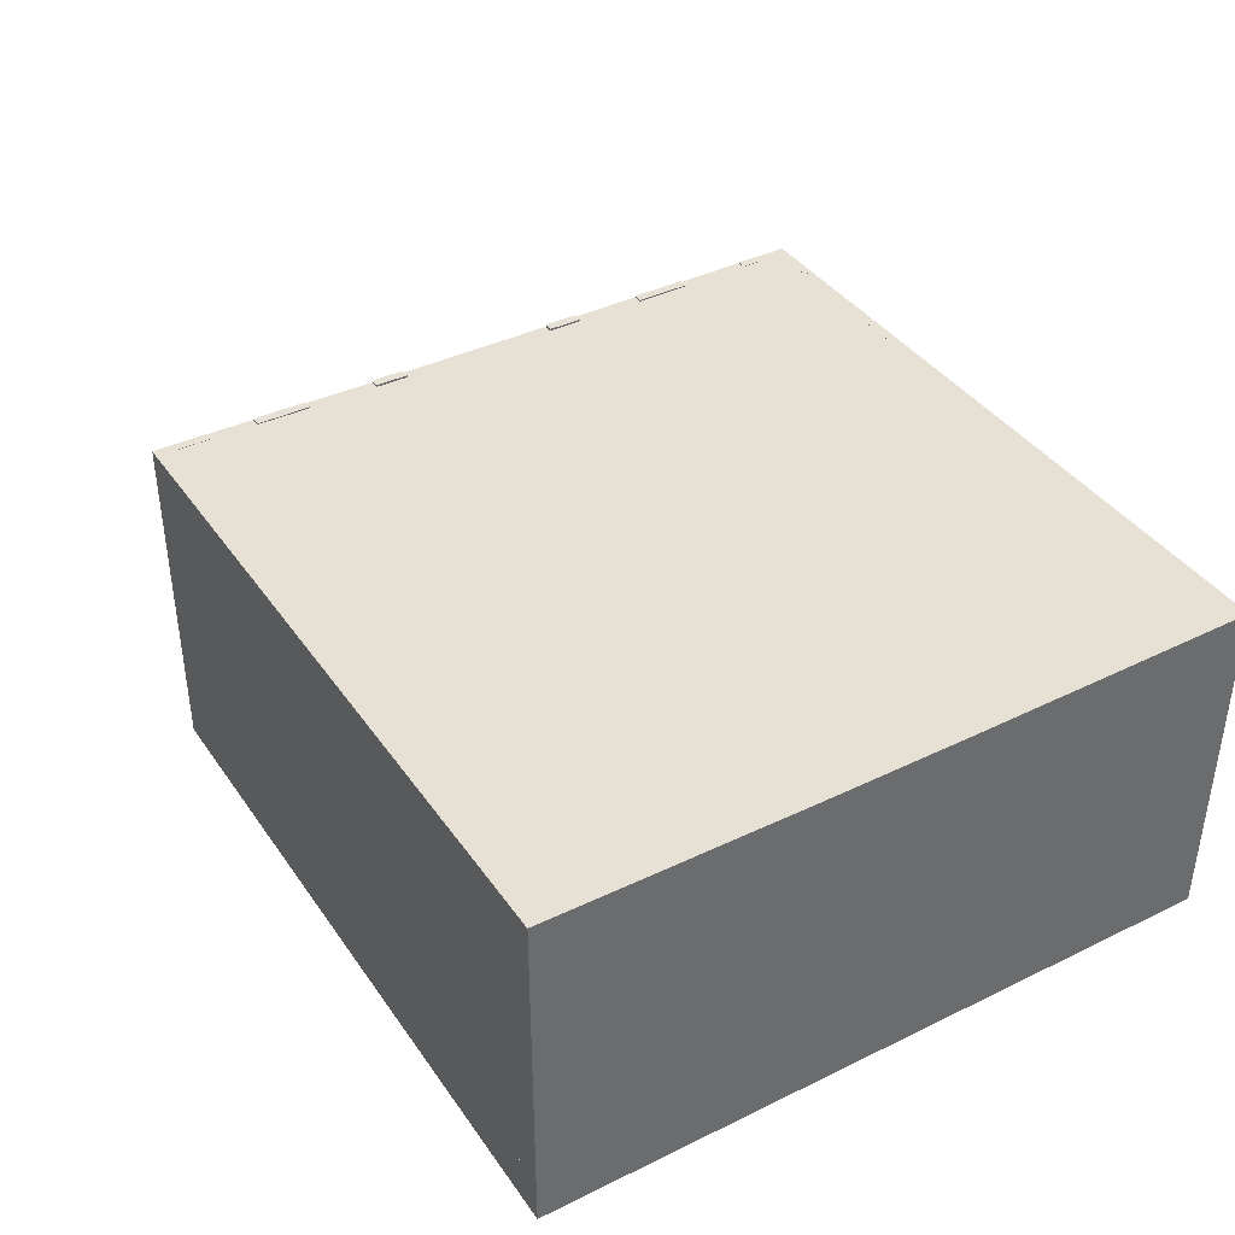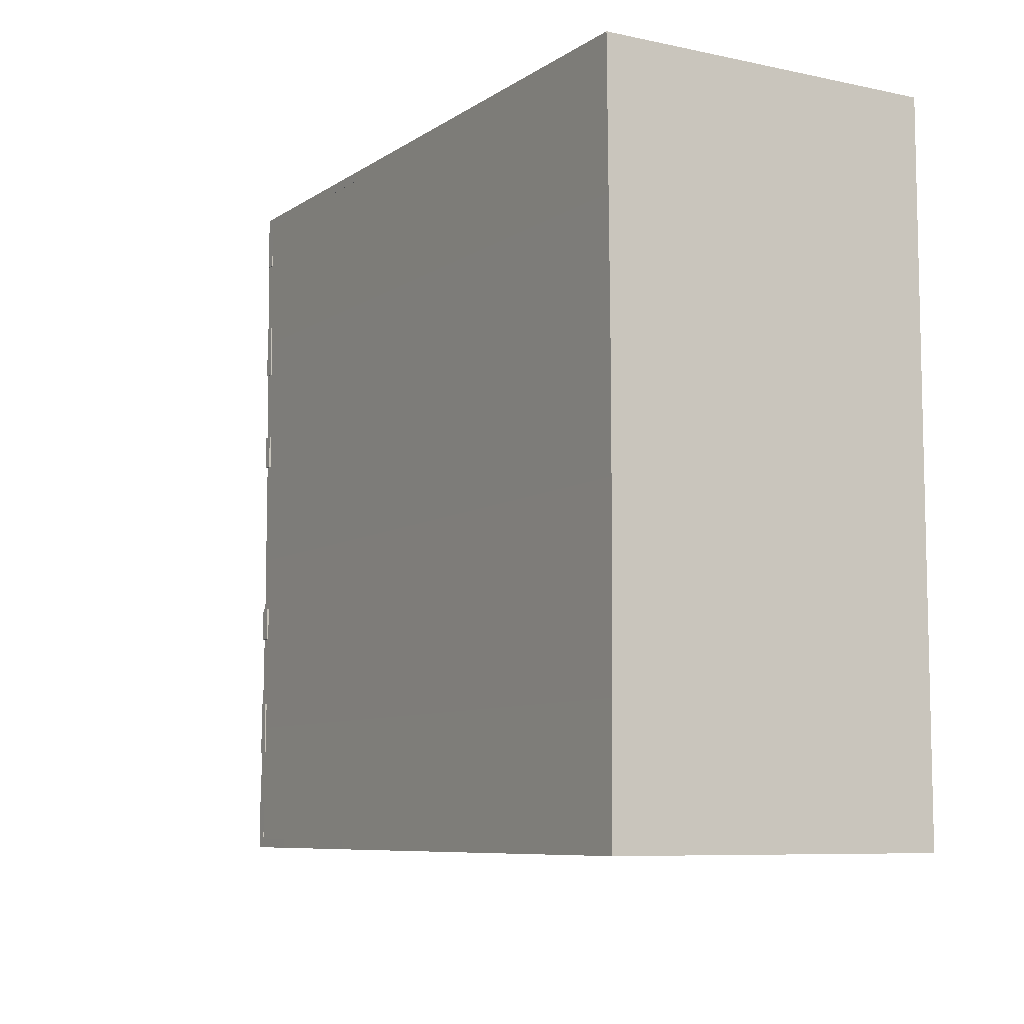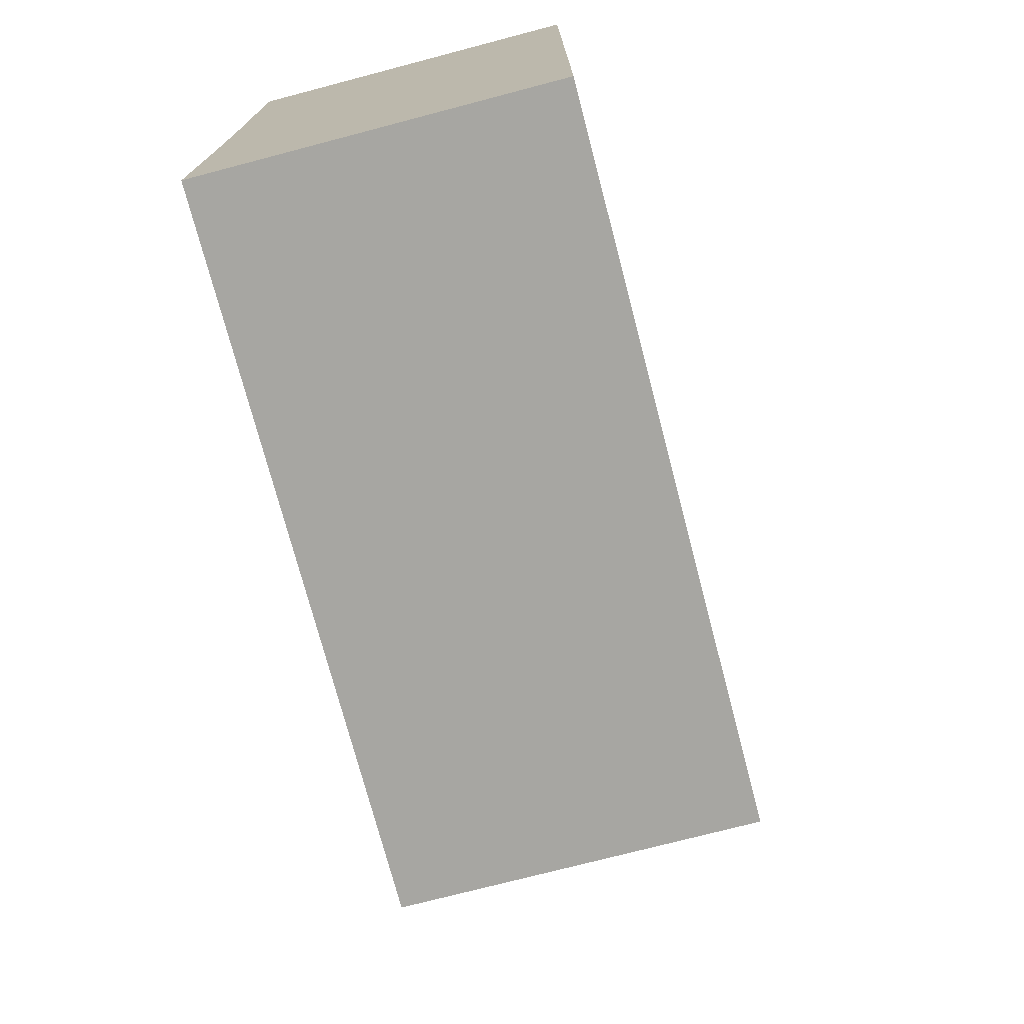
<metadata>
{"format":"obj","ext":"obj","renderer":"f3d","projection":"perspective","resolution":1024,"background":"white","views":[{"elev":39.3,"azim":-121.2,"up":"+Y"},{"elev":-8.0,"azim":-120.5,"up":"+Z"},{"elev":-74.0,"azim":-75.3,"up":"+Z"}]}
</metadata>
<code>
g default
v -1241 70 -3547
v -1195 70 -3547
v -1215 408.1 -3547
v -1195 408.1 -3547
v -1215 408.1 -3663
v -1195 408.1 -3663
v -1241 70 -3663
v -1241 183.1 -3547
v -1195 183.1 -3547
v -1241 183.1 -3663
v -1215 378.9 -3663
v -1195 378.9 -3547
v -1215 378.9 -3547
v -1241 70 -3642
v -1241 183.1 -3642
v -1215 378.9 -3642
v -1215 408.1 -3642
v -1195 408.1 -3642
v -1241 183.1 -3663
v -1241 183.1 -3642
v -1215 378.9 -3642
v -1215 378.9 -3663
v -1241 70 -3663
v -1241 70 -3642
v -1215 408.1 -3642
v -1215 408.1 -3663
g lab3Walls_levelThree_jg:pCube180 lab3Walls_levelThree_jg:grp_lab3_walls
f 8 9 12 13
f 17 18 6 5
f 19 20 21 22
f 1 2 9 8
f 23 24 20 19
f 13 12 4 3
f 22 21 25 26
f 15 14 1 8
f 16 15 8 13
f 17 16 13 3
f 3 4 18 17
f 15 16 21 20
f 11 10 19 22
f 7 14 24 23
f 14 15 20 24
f 10 7 23 19
f 16 17 25 21
f 17 5 26 25
f 5 11 22 26
g default
v -1512 70 -3616
v -1512 70 -3663
v -1512 408.1 -3643
v -1512 408.1 -3663
v -1627 408.1 -3643
v -1627 408.1 -3663
v -1627 70 -3616
v -1512 183.1 -3616
v -1512 183.1 -3663
v -1627 183.1 -3616
v -1627 378.9 -3643
v -1512 378.9 -3663
v -1512 378.9 -3643
g lab3Walls_levelThree_jg:grp_lab3_walls lab3Walls_levelThree_jg:pCube193
f 34 35 38 39
f 29 30 32 31
f 36 34 39 37
f 27 28 35 34
f 33 27 34 36
f 39 38 30 29
f 37 39 29 31
g default
v -1241 70 -3616
v -1215 408.1 -3643
v -1215 408.1 -3663
v -1328 408.1 -3643
v -1328 408.1 -3663
v -1328 70 -3616
v -1328 70 -3663
v -1241 183.1 -3616
v -1328 183.1 -3663
v -1328 183.1 -3616
v -1328 378.9 -3643
v -1328 378.9 -3663
v -1215 378.9 -3643
v -1307 70 -3616
v -1307 183.1 -3616
v -1307 378.9 -3643
v -1307 408.1 -3643
v -1307 408.1 -3663
v -1328 183.1 -3616
v -1307 183.1 -3616
v -1307 378.9 -3643
v -1328 378.9 -3643
v -1328 70 -3616
v -1307 70 -3616
v -1307 408.1 -3643
v -1328 408.1 -3643
g lab3Walls_levelThree_jg:grp_lab3_walls lab3Walls_levelThree_jg:pCube181
f 56 57 44 43
f 50 51 48 49
f 58 59 60 61
f 49 48 46 45
f 62 63 59 58
f 43 44 51 50
f 61 60 64 65
f 54 53 40 47
f 55 54 47 52
f 56 55 52 41
f 41 42 57 56
f 54 55 60 59
f 50 49 58 61
f 45 53 63 62
f 53 54 59 63
f 49 45 62 58
f 55 56 64 60
f 56 43 65 64
f 43 50 61 65
g default
v -1241 70 -2695
v -1195 70 -2695
v -1215 408.1 -2695
v -1195 408.1 -2695
v -1215 408.1 -2767
v -1195 408.1 -2767
v -1241 70 -2767
v -1195 70 -2767
v -1241 183.1 -2695
v -1195 183.1 -2695
v -1195 183.1 -2767
v -1241 183.1 -2767
v -1215 378.9 -2767
v -1195 378.9 -2767
v -1195 378.9 -2695
v -1215 378.9 -2695
g lab3Walls_levelThree_jg:grp_lab3_walls lab3Walls_levelThree_jg:pCube175
f 74 75 80 81
f 68 69 71 70
f 78 79 76 77
f 77 74 81 78
f 66 67 75 74
f 77 76 73 72
f 72 66 74 77
f 70 71 79 78
f 81 80 69 68
f 78 81 68 70
g default
v -1241 70 -2428
v -1195 70 -2428
v -1215 408.1 -2428
v -1195 408.1 -2428
v -1215 408.1 -2543
v -1195 408.1 -2543
v -1241 70 -2543
v -1195 70 -2543
v -1241 183.1 -2428
v -1195 183.1 -2428
v -1195 183.1 -2543
v -1241 183.1 -2543
v -1215 378.9 -2543
v -1195 378.9 -2543
v -1195 378.9 -2428
v -1215 378.9 -2428
g lab3Walls_levelThree_jg:grp_lab3_walls lab3Walls_levelThree_jg:pCube184
f 90 91 96 97
f 84 85 87 86
f 94 95 92 93
f 93 90 97 94
f 82 83 91 90
f 93 92 89 88
f 88 82 90 93
f 86 87 95 94
f 97 96 85 84
f 94 97 84 86
g default
v -1241 70 -3330
v -1195 70 -3330
v -1215 408.1 -3330
v -1195 408.1 -3330
v -1215 408.1 -3445
v -1195 408.1 -3445
v -1241 70 -3445
v -1195 70 -3445
v -1241 183.1 -3330
v -1195 183.1 -3330
v -1195 183.1 -3445
v -1241 183.1 -3445
v -1215 378.9 -3445
v -1195 378.9 -3445
v -1195 378.9 -3330
v -1215 378.9 -3330
g lab3Walls_levelThree_jg:grp_lab3_walls lab3Walls_levelThree_jg:pCube173
f 106 107 112 113
f 100 101 103 102
f 110 111 108 109
f 109 106 113 110
f 98 99 107 106
f 109 108 105 104
f 104 98 106 109
f 102 103 111 110
f 113 112 101 100
f 110 113 100 102
g default
v -1241 70 -3107
v -1195 70 -3107
v -1215 408.1 -3107
v -1195 408.1 -3107
v -1215 408.1 -3178
v -1195 408.1 -3178
v -1241 70 -3178
v -1195 70 -3178
v -1241 183.1 -3107
v -1195 183.1 -3107
v -1195 183.1 -3178
v -1241 183.1 -3178
v -1215 378.9 -3178
v -1195 378.9 -3178
v -1195 378.9 -3107
v -1215 378.9 -3107
g lab3Walls_levelThree_jg:grp_lab3_walls lab3Walls_levelThree_jg:pCube174
f 122 123 128 129
f 116 117 119 118
f 126 127 124 125
f 125 122 129 126
f 114 115 123 122
f 125 124 121 120
f 120 114 122 125
f 118 119 127 126
f 129 128 117 116
f 126 129 116 118
g default
v -1208 353.9 -3445
v -1205 353.9 -3445
v -1208 366.4 -3445
v -1205 366.4 -3445
v -1208 366.4 -3547
v -1205 366.4 -3547
v -1208 353.9 -3547
v -1205 353.9 -3547
g lab3Walls_levelThree_jg:grp_lab3_walls lab3Walls_levelThree_jg:pCube183
f 132 133 135 134
f 136 137 131 130
f 131 137 135 133
f 136 130 132 134
g default
v -1208 377.9 -3445
v -1205 377.9 -3445
v -1208 390.4 -3445
v -1205 390.4 -3445
v -1208 390.4 -3547
v -1205 390.4 -3547
v -1208 377.9 -3547
v -1205 377.9 -3547
g lab3Walls_levelThree_jg:grp_lab3_walls lab3Walls_levelThree_jg:pCube182
f 140 141 143 142
f 144 145 139 138
f 139 145 143 141
f 144 138 140 142
g default
v -1739 41.31 -2160
v -2634 41.31 -2160
v -1739 51.8 -2172
v -2634 51.8 -2172
v -1739 163.8 -2172
v -2634 163.8 -2172
v -1739 174.3 -2160
v -2634 174.3 -2160
g lab3Walls_levelThree_jg:grp_lab3_walls lab3Walls_levelThree_jg:pCube259 lab3Walls_levelThree_jg:group19
f 146 147 149 148
f 148 149 151 150
f 150 151 153 152
f 147 153 151 149
f 152 146 148 150
g default
v -2316 240.1 -2160
v -2634 240.1 -2160
v -2316 250.6 -2172
v -2634 250.6 -2172
v -2316 362.6 -2172
v -2634 362.6 -2172
v -2316 373.1 -2160
v -2634 373.1 -2160
g lab3Walls_levelThree_jg:grp_lab3_walls lab3Walls_levelThree_jg:group19 lab3Walls_levelThree_jg:pCube258
f 154 155 157 156
f 156 157 159 158
f 158 159 161 160
f 155 161 159 157
f 160 154 156 158
g default
v -1739 240.1 -2160
v -2056 240.1 -2160
v -1739 250.6 -2172
v -2056 250.6 -2172
v -1739 362.6 -2172
v -2056 362.6 -2172
v -1739 373.1 -2160
v -2056 373.1 -2160
g lab3Walls_levelThree_jg:grp_lab3_walls lab3Walls_levelThree_jg:group19 lab3Walls_levelThree_jg:pCube255
f 162 163 165 164
f 164 165 167 166
f 166 167 169 168
f 163 169 167 165
f 168 162 164 166
g default
v -1310 70 -2207
v -1310 70 -2160
v -1310 408.1 -2180
v -1310 408.1 -2160
v -1195 408.1 -2180
v -1195 408.1 -2160
v -1195 70 -2207
v -1310 183.1 -2207
v -1310 183.1 -2160
v -1195 183.1 -2207
v -1195 378.9 -2180
v -1310 378.9 -2160
v -1310 378.9 -2180
g lab3Walls_levelThree_jg:grp_lab3_walls lab3Walls_levelThree_jg:pCube188
f 177 178 181 182
f 172 173 175 174
f 179 177 182 180
f 170 171 178 177
f 176 170 177 179
f 182 181 173 172
f 180 182 172 174
g default
v -1241 70 -2160
v -1215 408.1 -2160
v -1195 408.1 -2160
v -1215 408.1 -2276
v -1195 408.1 -2276
v -1241 70 -2276
v -1195 70 -2276
v -1241 183.1 -2160
v -1195 183.1 -2276
v -1241 183.1 -2276
v -1215 378.9 -2276
v -1195 378.9 -2276
v -1215 378.9 -2160
g lab3Walls_levelThree_jg:grp_lab3_walls lab3Walls_levelThree_jg:pCube187
f 184 185 187 186
f 193 194 191 192
f 192 190 195 193
f 192 191 189 188
f 188 183 190 192
f 186 187 194 193
f 193 195 184 186
g default
v -1546 377.9 -2173
v -1546 377.9 -2170
v -1546 390.4 -2173
v -1546 390.4 -2170
v -1310 390.4 -2173
v -1310 390.4 -2170
v -1310 377.9 -2173
v -1310 377.9 -2170
g lab3Walls_levelThree_jg:grp_lab3_walls lab3Walls_levelThree_jg:pCube195
f 198 199 201 200
f 202 203 197 196
f 197 203 201 199
f 202 196 198 200
g default
v -1661 70 -2207
v -1661 70 -2160
v -1661 408.1 -2180
v -1661 408.1 -2160
v -1546 408.1 -2180
v -1546 408.1 -2160
v -1546 70 -2207
v -1546 70 -2160
v -1661 183.1 -2207
v -1661 183.1 -2160
v -1546 183.1 -2160
v -1546 183.1 -2207
v -1546 378.9 -2180
v -1546 378.9 -2160
v -1661 378.9 -2160
v -1661 378.9 -2180
g lab3Walls_levelThree_jg:grp_lab3_walls lab3Walls_levelThree_jg:pCube194
f 212 213 218 219
f 206 207 209 208
f 216 217 214 215
f 215 212 219 216
f 204 205 213 212
f 215 214 211 210
f 210 204 212 215
f 208 209 217 216
f 219 218 207 206
f 216 219 206 208
g default
v -2697 -329.2 -3663
v -2697 -329.2 -2160
v -2697 408.1 -3663
v -2697 408.1 -2160
v -1195 408.1 -3663
v -1195 408.1 -2160
v -1195 -329.2 -3663
v -1195 -329.2 -2160
v -2697 -329.2 -2772
v -2697 403.3 -2772
v -1195 403.3 -2772
v -1195 -329.2 -2772
v -2697 -329.2 -3108
v -2697 403.3 -3108
v -1195 403.3 -3108
v -1195 -329.2 -3108
v -2697 309.9 -3663
v -1195 309.9 -3663
v -1195 309.9 -3108
v -1195 309.9 -2772
v -1195 309.9 -2160
v -2697 309.9 -2160
v -2697 309.9 -2772
v -2697 309.9 -3108
v -2697 62.42 -3663
v -1195 62.42 -3663
v -1195 62.42 -3108
v -1195 62.42 -2772
v -1195 62.42 -2160
v -2697 62.42 -2160
v -2697 62.42 -2772
v -2697 62.42 -3108
g lab3Walls_levelThree_jg:grp_lab3_walls lab3Walls_levelThree_jg:pCube25
f 241 242 229 223
f 229 230 225 223
f 230 239 240 225
f 240 241 223 225
f 236 237 224 222
f 242 243 233 229
f 233 234 230 229
f 234 238 239 230
f 243 236 222 233
f 222 224 234 233
f 224 237 238 234
f 244 245 237 236
f 238 237 245 246
f 240 239 247 248
f 248 249 241 240
f 249 250 242 241
f 250 251 243 242
f 251 244 236 243
f 226 245 244 220
f 246 245 226 235
f 231 247 246 235
f 248 247 231 227
f 221 249 248 227
f 228 250 249 221
f 232 251 250 228
f 220 244 251 232
g default
v -1512 353.4 -3655
v -1512 353.4 -3651
v -1512 365.9 -3655
v -1512 365.9 -3651
v -1328 365.9 -3655
v -1328 365.9 -3651
v -1328 353.4 -3655
v -1328 353.4 -3651
g lab3Walls_levelThree_jg:grp_lab3_walls lab3Walls_levelThree_jg:pCube192
f 254 255 257 256
f 258 259 253 252
f 253 259 257 255
f 258 252 254 256
g default
v -1512 377.9 -3655
v -1512 377.9 -3651
v -1512 390.4 -3655
v -1512 390.4 -3651
v -1328 390.4 -3655
v -1328 390.4 -3651
v -1328 377.9 -3655
v -1328 377.9 -3651
g lab3Walls_levelThree_jg:grp_lab3_walls lab3Walls_levelThree_jg:pCube191
f 262 263 265 264
f 266 267 261 260
f 261 267 265 263
f 266 260 262 264
g default
v -2138 -229.2 -2160
v -1660 9.96 -2160
v -2228 -229.2 -2160
v -1660 70 -2160
v -2228 -229.2 -2438
v -1660 70 -2438
v -2138 -229.2 -2438
v -1660 9.96 -2438
g lab3Walls_levelThree_jg:grp_lab3_walls lab3Walls_levelThree_jg:pCube4
f 270 271 273 272
f 272 273 275 274
f 274 275 269 268
g default
v -1208 353.9 -3178
v -1205 353.9 -3178
v -1208 366.4 -3178
v -1205 366.4 -3178
v -1208 366.4 -3330
v -1205 366.4 -3330
v -1208 353.9 -3330
v -1205 353.9 -3330
g lab3Walls_levelThree_jg:grp_lab3_walls lab3Walls_levelThree_jg:pCube176
f 278 279 281 280
f 282 283 277 276
f 277 283 281 279
f 282 276 278 280
g default
v -1208 377.9 -3178
v -1205 377.9 -3178
v -1208 390.4 -3178
v -1205 390.4 -3178
v -1208 390.4 -3330
v -1205 390.4 -3330
v -1208 377.9 -3330
v -1205 377.9 -3330
g lab3Walls_levelThree_jg:grp_lab3_walls lab3Walls_levelThree_jg:pCube177
f 286 287 289 288
f 290 291 285 284
f 285 291 289 287
f 290 284 286 288
g default
v -1208 353.9 -2767
v -1205 353.9 -2767
v -1208 366.4 -2767
v -1205 366.4 -2767
v -1208 366.4 -3107
v -1205 366.4 -3107
v -1208 353.9 -3107
v -1205 353.9 -3107
g lab3Walls_levelThree_jg:grp_lab3_walls lab3Walls_levelThree_jg:pCube179
f 294 295 297 296
f 298 299 293 292
f 293 299 297 295
f 298 292 294 296
g default
v -1208 377.9 -2767
v -1205 377.9 -2767
v -1208 390.4 -2767
v -1205 390.4 -2767
v -1208 390.4 -3107
v -1205 390.4 -3107
v -1208 377.9 -3107
v -1205 377.9 -3107
g lab3Walls_levelThree_jg:grp_lab3_walls lab3Walls_levelThree_jg:pCube178
f 302 303 305 304
f 306 307 301 300
f 301 307 305 303
f 306 300 302 304
g default
v -1208 353.9 -2543
v -1205 353.9 -2543
v -1208 366.4 -2543
v -1205 366.4 -2543
v -1208 366.4 -2695
v -1205 366.4 -2695
v -1208 353.9 -2695
v -1205 353.9 -2695
g lab3Walls_levelThree_jg:grp_lab3_walls lab3Walls_levelThree_jg:pCube186
f 310 311 313 312
f 314 315 309 308
f 309 315 313 311
f 314 308 310 312
g default
v -2492 -322.4 -2805
v -2492 -322.4 -2717
v -2059 -322.4 -2717
v -2059 -322.4 -2805
v -2059 -322.4 -2604
v -1975 -322.4 -2604
v -2059 -322.4 -2688
v -1975 -322.4 -2688
v -1975 -322.4 -2717
v -1660 -222.4 -2604
v -1670 -322.4 -2604
v -1975 -322.4 -2805
v -1586 -222.4 -2604
v -1670 -322.4 -2688
v -1586 -222.4 -2688
v -1586 -322.4 -2688
v -1586 -322.4 -2604
v -2492 -229.3 -2805
v -2492 -229.3 -2805
v -2492 -229.3 -2717
v -2492 -229.3 -2717
v -2059 -229.3 -2717
v -2059 -229.3 -2717
v -2059 -229.3 -2805
v -2059 -229.3 -2805
v -2059 -229.3 -2604
v -2059 -229.3 -2604
v -1975 -229.3 -2604
v -1975 -229.3 -2604
v -2059 -229.3 -2688
v -2059 -229.3 -2688
v -1975 -229.3 -2688
v -1975 -229.3 -2688
v -1975 -229.3 -2717
v -1975 -229.3 -2717
v -1670 -229.3 -2604
v -1670 -229.3 -2604
v -1975 -229.3 -2805
v -1975 -229.3 -2805
v -1670 -229.3 -2688
v -1670 -229.3 -2688
v -1660 -222.4 -2688
v -1660 -229.3 -2604
v -1660 -229.3 -2688
v -1586 -5 -2604
v -1660 -5 -2604
v -1660 70 -2604
v -1586 70 -2604
v -1660 -5 -2688
v -1586 -5 -2688
v -1586 70 -2688
v -1660 70 -2688
v -1660 -5 -2604
v -1586 -5 -2604
v -1586 -222.4 -2604
v -1660 -222.4 -2604
v -1586 -222.4 -2688
v -1586 -222.4 -2604
v -1586 -5 -2604
v -1586 -5 -2688
v -1660 -222.4 -2688
v -1586 -222.4 -2688
v -1586 -5 -2688
v -1660 -5 -2688
v -1195 70 -2160
v -1195 70 -2604
v -1586 70 -2604
v -1660 70 -2604
v -1660 70 -2160
v -1586 -5 -2688
v -1586 -5 -2604
v -759.4 -5 -2604
v -759.4 -5 -2688
v -1660 -229.3 -2160
v -1660 70 -2160
v -1660 70 -2604
v -1660 -5 -2604
v -1660 -222.4 -2604
v -1660 -229.3 -2604
v -759.4 77.3 -2604
v -759.4 -5 -2604
v -1586 -5 -2604
v -1586 70 -2604
v -1195 70 -2604
v -759.4 -5 -2688
v -759.4 77.3 -2688
v -1195 70 -2688
v -1586 70 -2688
v -1586 -5 -2688
v -1660 70 -2688
v -1586 70 -2688
v -1195 70 -2688
v -1195 70 -3663
v -1660 70 -3663
v -1660 -229.3 -2688
v -1660 -222.4 -2688
v -1660 -5 -2688
v -1660 70 -2688
v -1660 70 -3663
v -1660 -229.3 -3663
v -1660 -229.3 -3663
v -2697 -229.3 -3663
v -2697 -229.3 -2160
v -1660 -229.3 -2160
v -1660 -229.3 -2604
v -1670 -229.3 -2604
v -1975 -229.3 -2604
v -2059 -229.3 -2604
v -2059 -229.3 -2688
v -2059 -229.3 -2717
v -2492 -229.3 -2717
v -2492 -229.3 -2805
v -2059 -229.3 -2805
v -1975 -229.3 -2805
v -1975 -229.3 -2717
v -1975 -229.3 -2688
v -1670 -229.3 -2688
v -1660 -229.3 -2688
g lab3Walls_levelThree_jg:grp_lab3_walls pCube262
f 336 317 316 334
f 338 318 317 335
f 333 316 319 340
f 318 319 316 317
f 344 321 320 342
f 341 320 322 346
f 345 322 318 337
f 360 361 362 363
f 321 323 322 320
f 350 324 323 348
f 322 323 324 318
f 364 365 366 367
f 352 326 321 343
f 354 327 324 349
f 339 319 327 353
f 318 324 327 319
f 368 369 370 371
f 347 323 329 356
f 326 329 323 321
f 372 373 374 375
f 376 377 378 379
f 331 332 328 330
f 331 329 326 332
f 380 381 382 383 384
f 385 386 387 388
f 389 390 391 392 393 394
f 395 396 397 398 399
f 400 401 402 403 404
f 405 406 407 408 409
f 332 326 351 358 325 328
f 330 357 359 355 329 331
f 410 411 412 413 414 415
f 416 417 418 419 420 421 422 423 424 425 426 427 428 429 430 431 432 433
g default
v -2316 -163.1 -2160
v -2634 -163.1 -2160
v -2316 -152.6 -2172
v -2634 -152.6 -2172
v -2316 -40.56 -2172
v -2634 -40.56 -2172
v -2316 -30.07 -2160
v -2634 -30.07 -2160
g lab3Walls_levelThree_jg:grp_lab3_walls lab3Walls_levelThree_jg:group19 lab3Walls_levelThree_jg:pCube257
f 434 435 437 436
f 436 437 439 438
f 438 439 441 440
f 435 441 439 437
f 440 434 436 438
g default
v -1208 377.9 -2543
v -1205 377.9 -2543
v -1208 390.4 -2543
v -1205 390.4 -2543
v -1208 390.4 -2695
v -1205 390.4 -2695
v -1208 377.9 -2695
v -1205 377.9 -2695
g lab3Walls_levelThree_jg:grp_lab3_walls lab3Walls_levelThree_jg:pCube185
f 444 445 447 446
f 448 449 443 442
f 443 449 447 445
f 448 442 444 446
g default
v -1208 353.9 -2276
v -1205 353.9 -2276
v -1208 366.4 -2276
v -1205 366.4 -2276
v -1208 366.4 -2428
v -1205 366.4 -2428
v -1208 353.9 -2428
v -1205 353.9 -2428
g lab3Walls_levelThree_jg:grp_lab3_walls lab3Walls_levelThree_jg:pCube190
f 452 453 455 454
f 456 457 451 450
f 451 457 455 453
f 456 450 452 454
g default
v -1208 377.9 -2276
v -1205 377.9 -2276
v -1208 390.4 -2276
v -1205 390.4 -2276
v -1208 390.4 -2428
v -1205 390.4 -2428
v -1208 377.9 -2428
v -1205 377.9 -2428
g lab3Walls_levelThree_jg:grp_lab3_walls lab3Walls_levelThree_jg:pCube189
f 460 461 463 462
f 464 465 459 458
f 459 465 463 461
f 464 458 460 462
g default
v -1546 353.9 -2173
v -1546 353.9 -2170
v -1546 366.4 -2173
v -1546 366.4 -2170
v -1310 366.4 -2173
v -1310 366.4 -2170
v -1310 353.9 -2173
v -1310 353.9 -2170
g lab3Walls_levelThree_jg:grp_lab3_walls lab3Walls_levelThree_jg:pCube196
f 468 469 471 470
f 472 473 467 466
f 467 473 471 469
f 472 466 468 470

</code>
